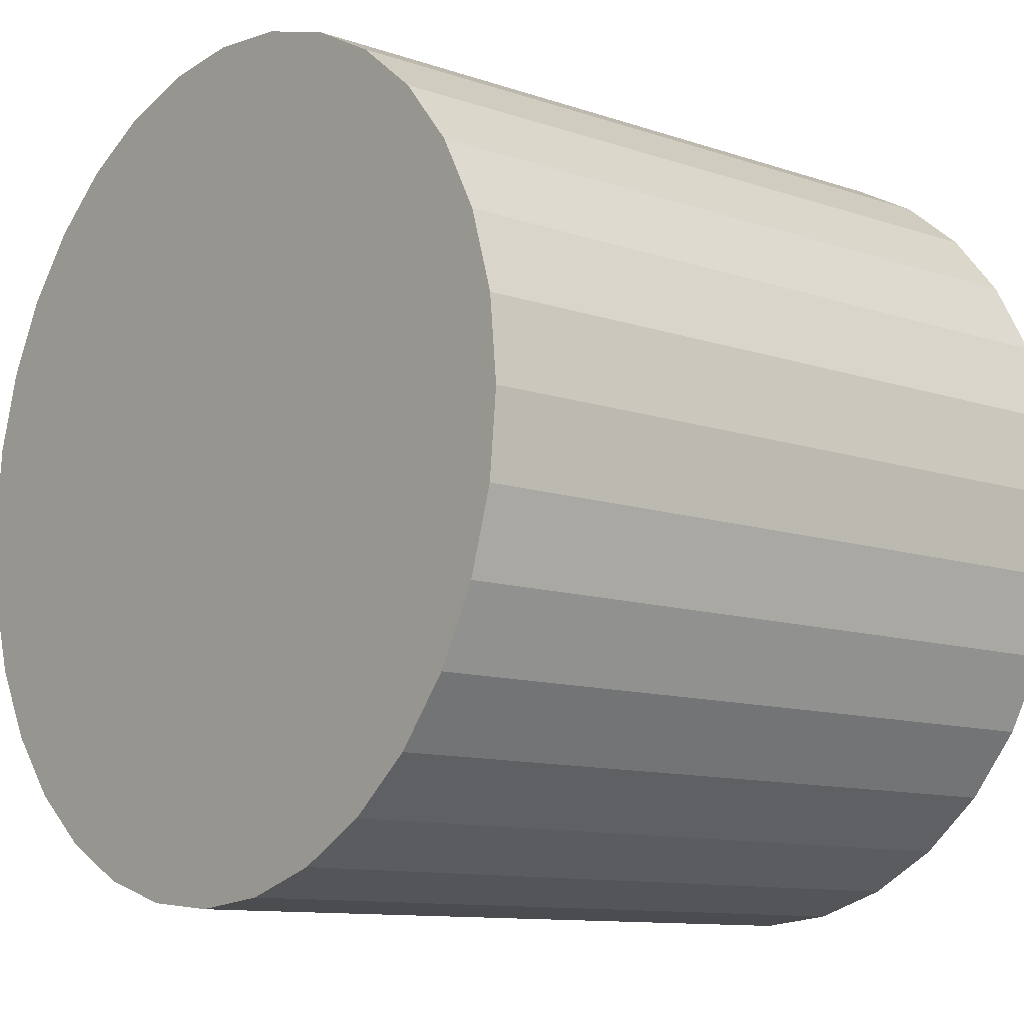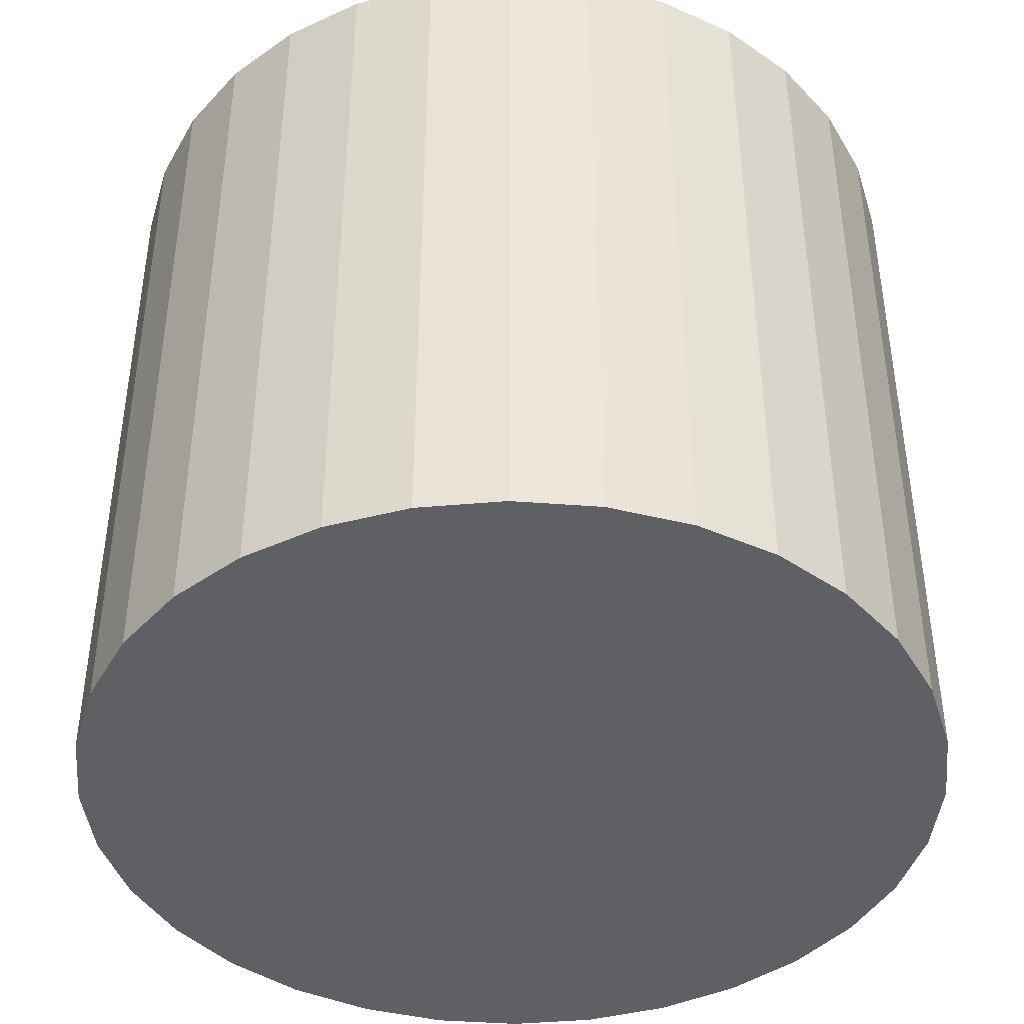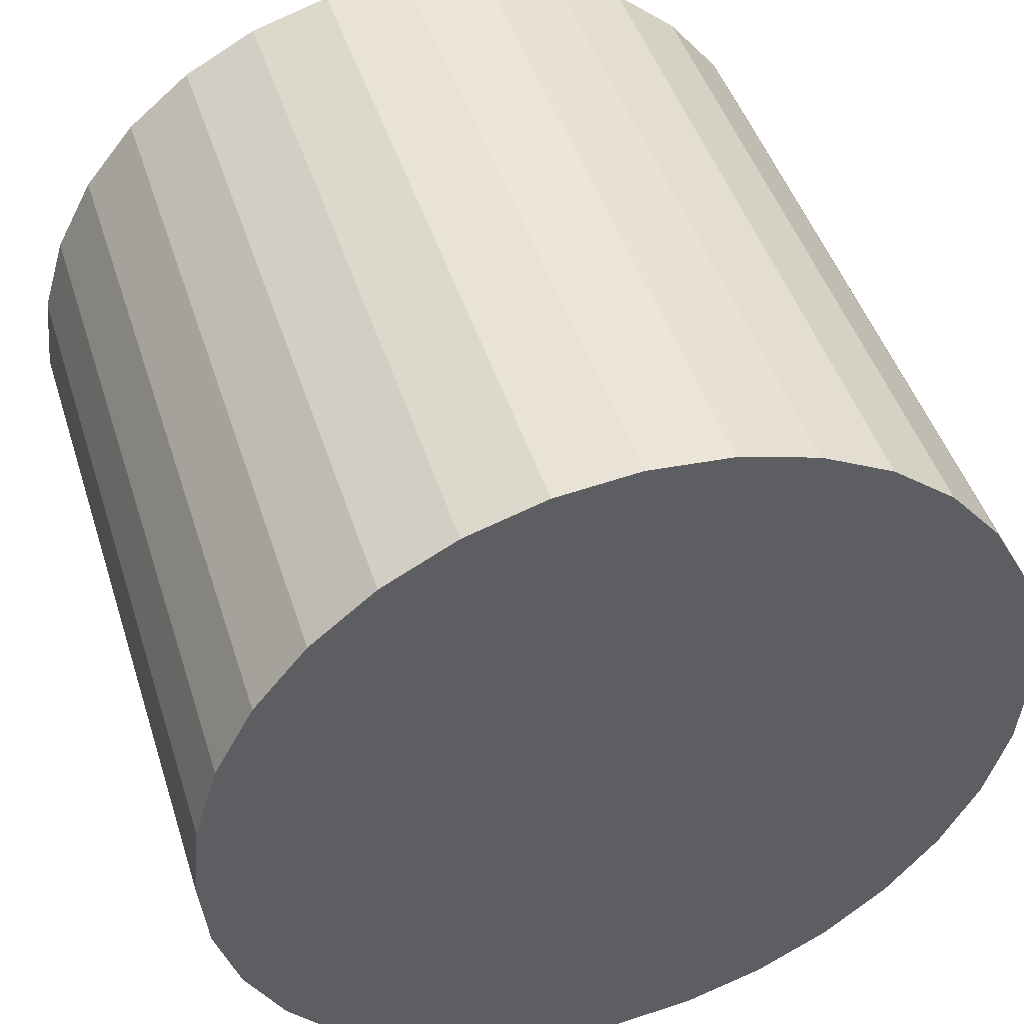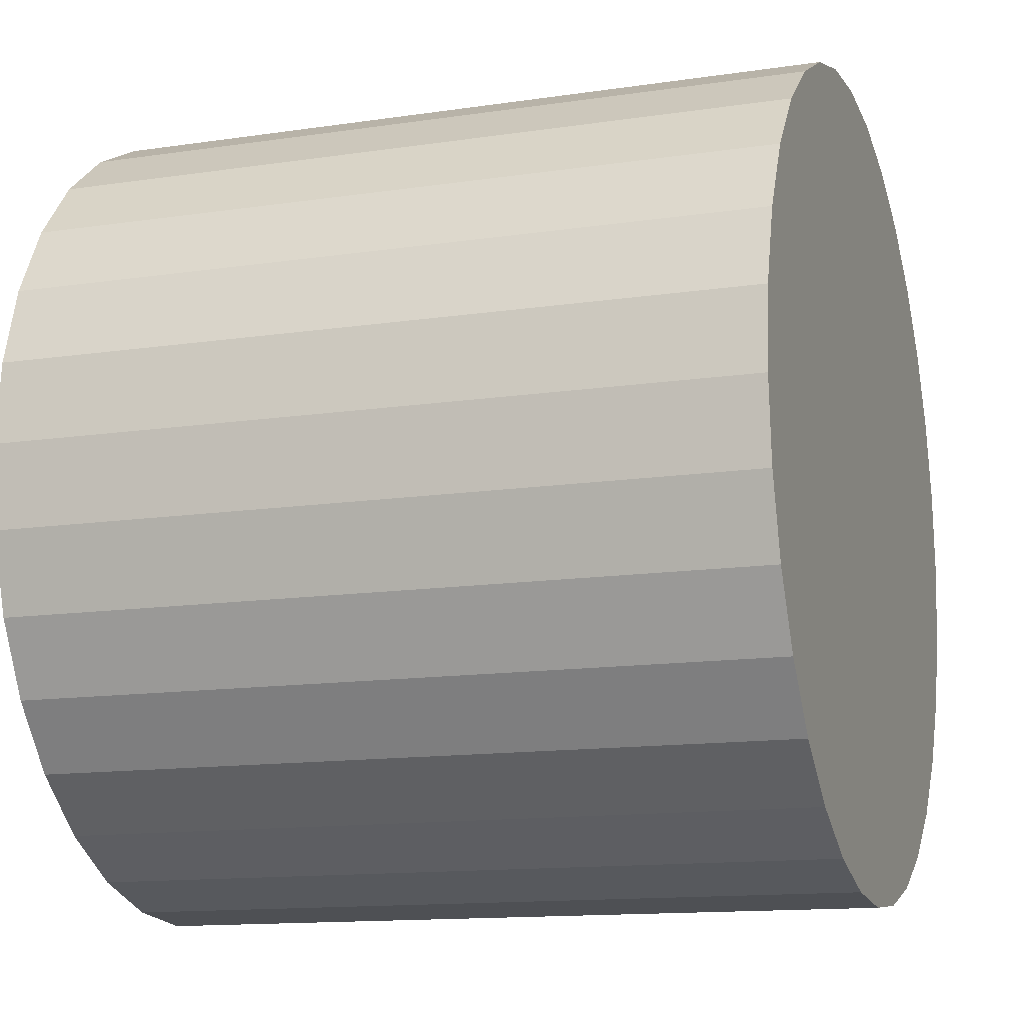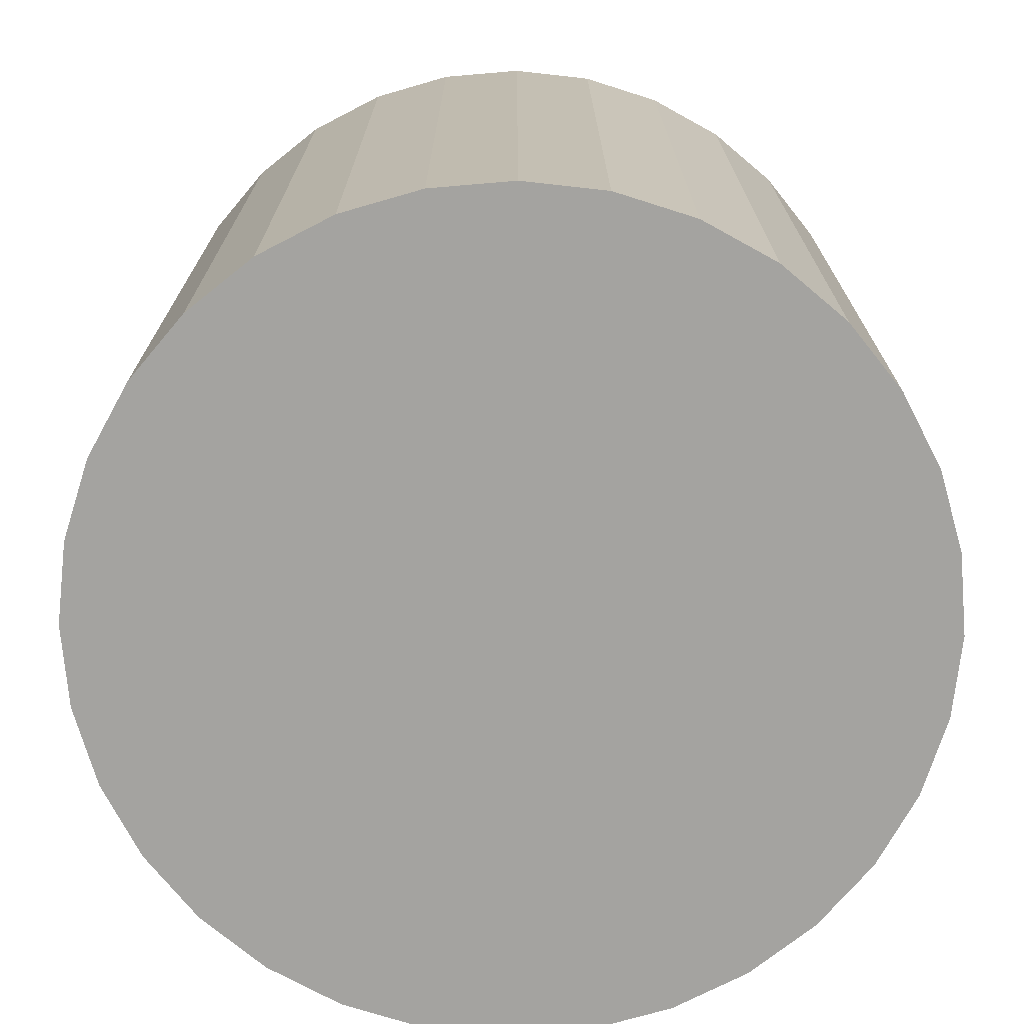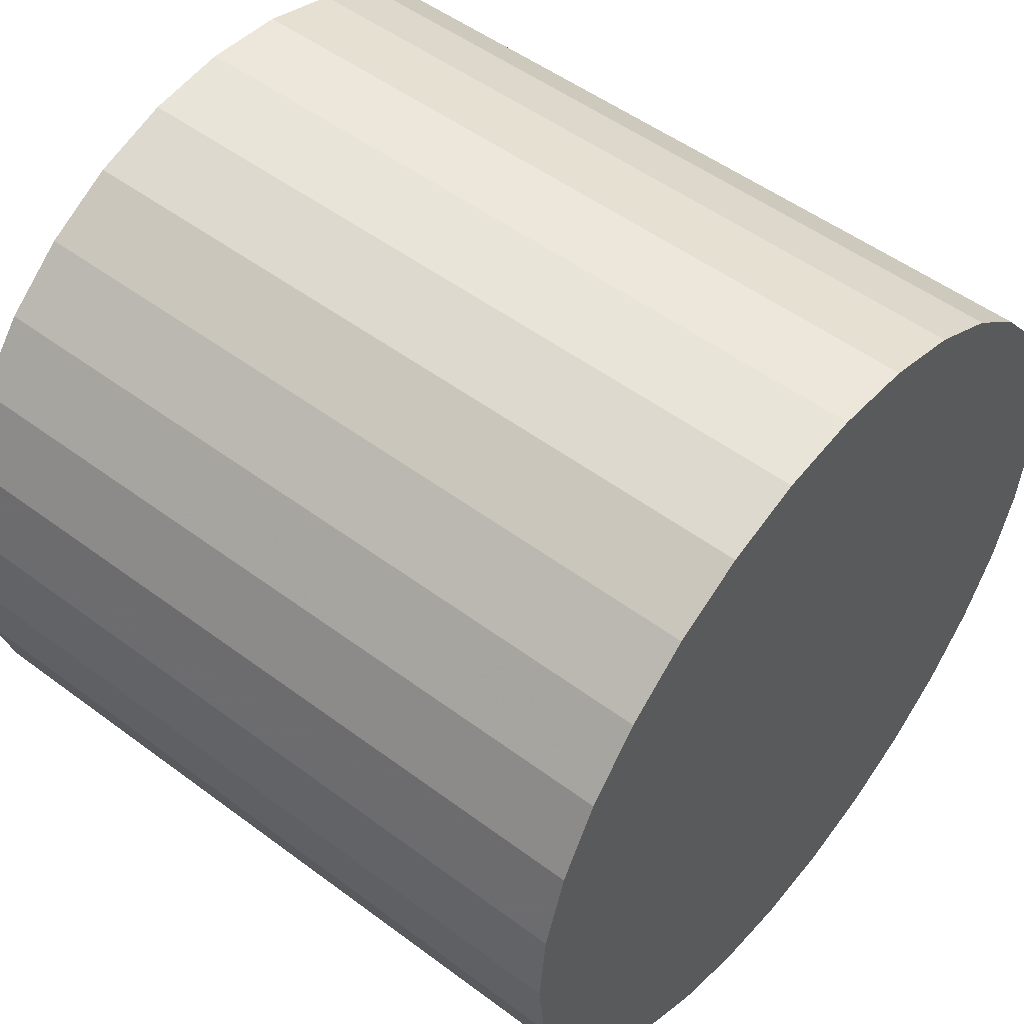
<metadata>
{"format":"obj","ext":"obj","renderer":"f3d","projection":"perspective","resolution":1024,"background":"white","views":[{"elev":-10.9,"azim":49.8,"up":"+Y"},{"elev":-42.5,"azim":157.9,"up":"+Z"},{"elev":46.2,"azim":-17.3,"up":"+Y"},{"elev":-13.3,"azim":108.7,"up":"+Y"},{"elev":-72.8,"azim":-169.5,"up":"+Z"},{"elev":51.6,"azim":129.0,"up":"+Y"}]}
</metadata>
<code>
v 0 0 -0.02849
v 0.03215 0 -0.02849
v 0.03215 0 0.02849
v 0 0 0.02849
v 0.03153 0.006272 -0.02849
v 0.03153 0.006272 0.02849
v 0.0297 0.0123 -0.02849
v 0.0297 0.0123 0.02849
v 0.02673 0.01786 -0.02849
v 0.02673 0.01786 0.02849
v 0.02273 0.02273 -0.02849
v 0.02273 0.02273 0.02849
v 0.01786 0.02673 -0.02849
v 0.01786 0.02673 0.02849
v 0.0123 0.0297 -0.02849
v 0.0123 0.0297 0.02849
v 0.006272 0.03153 -0.02849
v 0.006272 0.03153 0.02849
v 0 0.03215 -0.02849
v 0 0.03215 0.02849
v -0.006272 0.03153 -0.02849
v -0.006272 0.03153 0.02849
v -0.0123 0.0297 -0.02849
v -0.0123 0.0297 0.02849
v -0.01786 0.02673 -0.02849
v -0.01786 0.02673 0.02849
v -0.02273 0.02273 -0.02849
v -0.02273 0.02273 0.02849
v -0.02673 0.01786 -0.02849
v -0.02673 0.01786 0.02849
v -0.0297 0.0123 -0.02849
v -0.0297 0.0123 0.02849
v -0.03153 0.006272 -0.02849
v -0.03153 0.006272 0.02849
v -0.03215 0 -0.02849
v -0.03215 0 0.02849
v -0.03153 -0.006272 -0.02849
v -0.03153 -0.006272 0.02849
v -0.0297 -0.0123 -0.02849
v -0.0297 -0.0123 0.02849
v -0.02673 -0.01786 -0.02849
v -0.02673 -0.01786 0.02849
v -0.02273 -0.02273 -0.02849
v -0.02273 -0.02273 0.02849
v -0.01786 -0.02673 -0.02849
v -0.01786 -0.02673 0.02849
v -0.0123 -0.0297 -0.02849
v -0.0123 -0.0297 0.02849
v -0.006272 -0.03153 -0.02849
v -0.006272 -0.03153 0.02849
v -0 -0.03215 -0.02849
v -0 -0.03215 0.02849
v 0.006272 -0.03153 -0.02849
v 0.006272 -0.03153 0.02849
v 0.0123 -0.0297 -0.02849
v 0.0123 -0.0297 0.02849
v 0.01786 -0.02673 -0.02849
v 0.01786 -0.02673 0.02849
v 0.02273 -0.02273 -0.02849
v 0.02273 -0.02273 0.02849
v 0.02673 -0.01786 -0.02849
v 0.02673 -0.01786 0.02849
v 0.0297 -0.0123 -0.02849
v 0.0297 -0.0123 0.02849
v 0.03153 -0.006272 -0.02849
v 0.03153 -0.006272 0.02849
f 2 1 5
f 2 5 3
f 3 5 6
f 3 6 4
f 5 1 7
f 5 7 6
f 6 7 8
f 6 8 4
f 7 1 9
f 7 9 8
f 8 9 10
f 8 10 4
f 9 1 11
f 9 11 10
f 10 11 12
f 10 12 4
f 11 1 13
f 11 13 12
f 12 13 14
f 12 14 4
f 13 1 15
f 13 15 14
f 14 15 16
f 14 16 4
f 15 1 17
f 15 17 16
f 16 17 18
f 16 18 4
f 17 1 19
f 17 19 18
f 18 19 20
f 18 20 4
f 19 1 21
f 19 21 20
f 20 21 22
f 20 22 4
f 21 1 23
f 21 23 22
f 22 23 24
f 22 24 4
f 23 1 25
f 23 25 24
f 24 25 26
f 24 26 4
f 25 1 27
f 25 27 26
f 26 27 28
f 26 28 4
f 27 1 29
f 27 29 28
f 28 29 30
f 28 30 4
f 29 1 31
f 29 31 30
f 30 31 32
f 30 32 4
f 31 1 33
f 31 33 32
f 32 33 34
f 32 34 4
f 33 1 35
f 33 35 34
f 34 35 36
f 34 36 4
f 35 1 37
f 35 37 36
f 36 37 38
f 36 38 4
f 37 1 39
f 37 39 38
f 38 39 40
f 38 40 4
f 39 1 41
f 39 41 40
f 40 41 42
f 40 42 4
f 41 1 43
f 41 43 42
f 42 43 44
f 42 44 4
f 43 1 45
f 43 45 44
f 44 45 46
f 44 46 4
f 45 1 47
f 45 47 46
f 46 47 48
f 46 48 4
f 47 1 49
f 47 49 48
f 48 49 50
f 48 50 4
f 49 1 51
f 49 51 50
f 50 51 52
f 50 52 4
f 51 1 53
f 51 53 52
f 52 53 54
f 52 54 4
f 53 1 55
f 53 55 54
f 54 55 56
f 54 56 4
f 55 1 57
f 55 57 56
f 56 57 58
f 56 58 4
f 57 1 59
f 57 59 58
f 58 59 60
f 58 60 4
f 59 1 61
f 59 61 60
f 60 61 62
f 60 62 4
f 61 1 63
f 61 63 62
f 62 63 64
f 62 64 4
f 63 1 65
f 63 65 64
f 64 65 66
f 64 66 4
f 65 1 2
f 65 2 66
f 66 2 3
f 66 3 4

</code>
